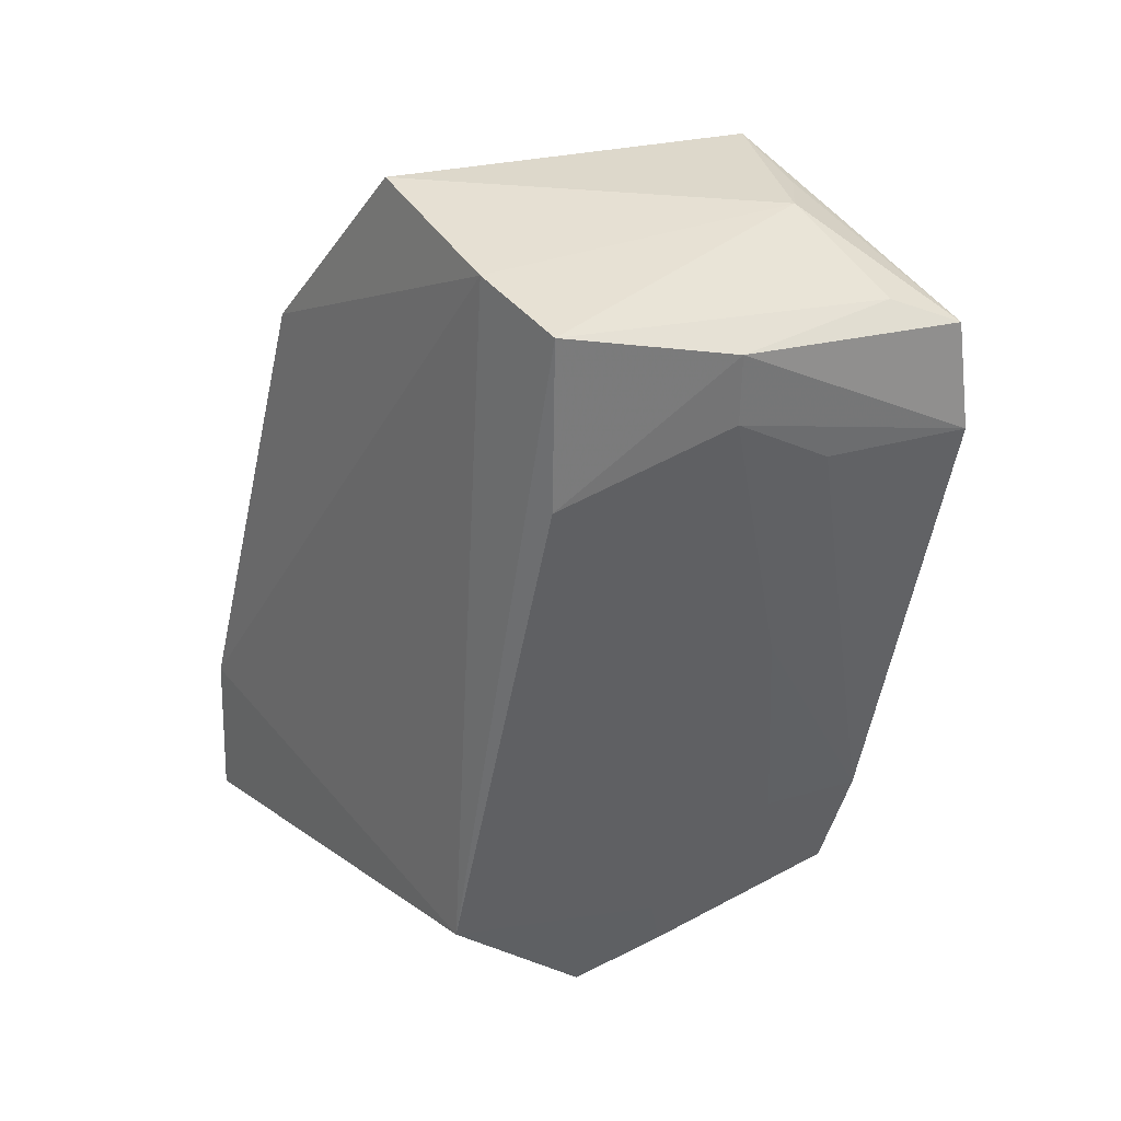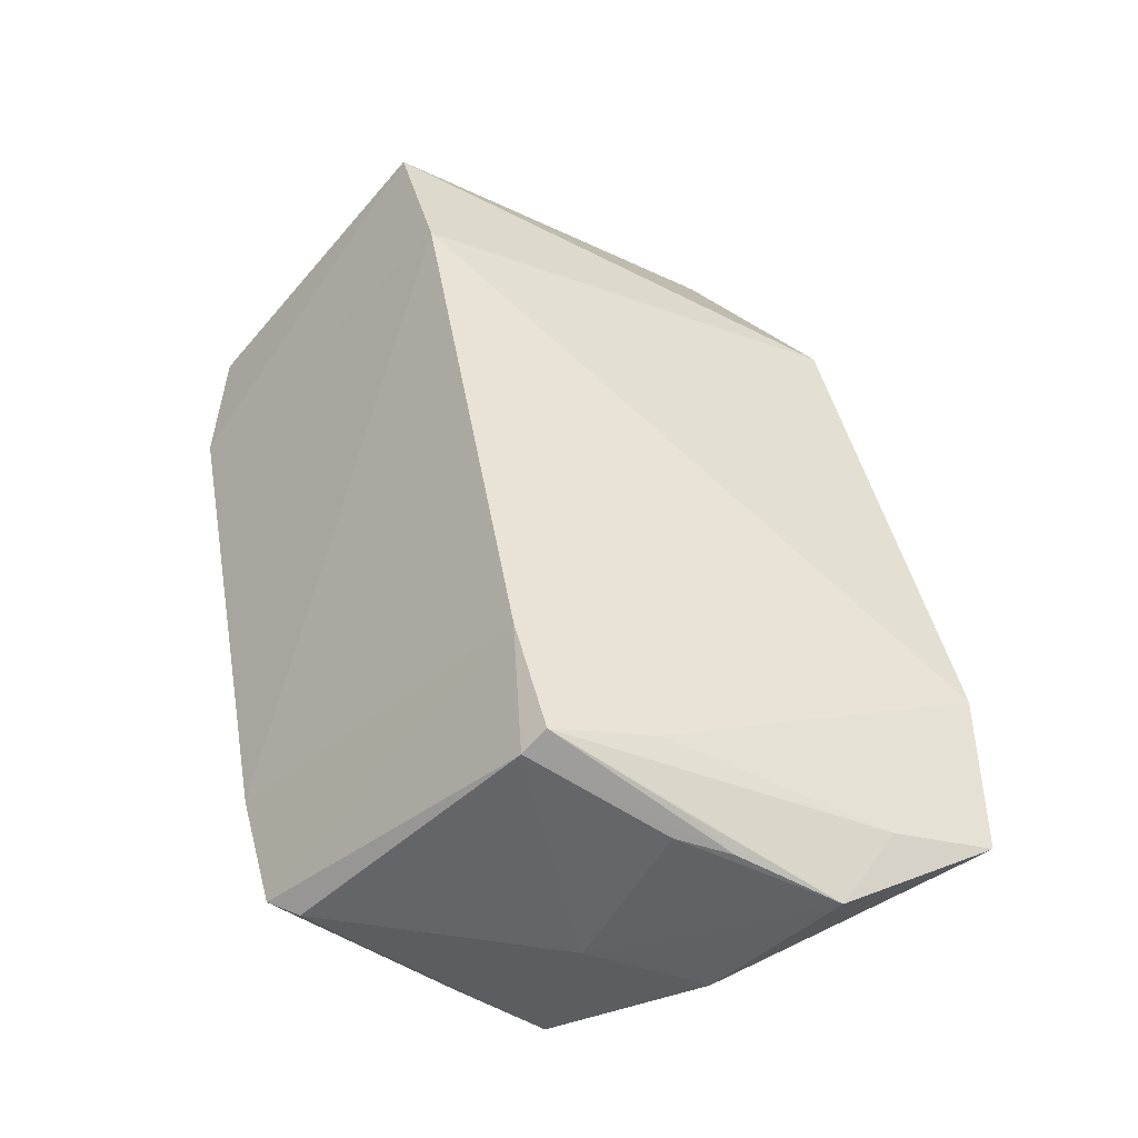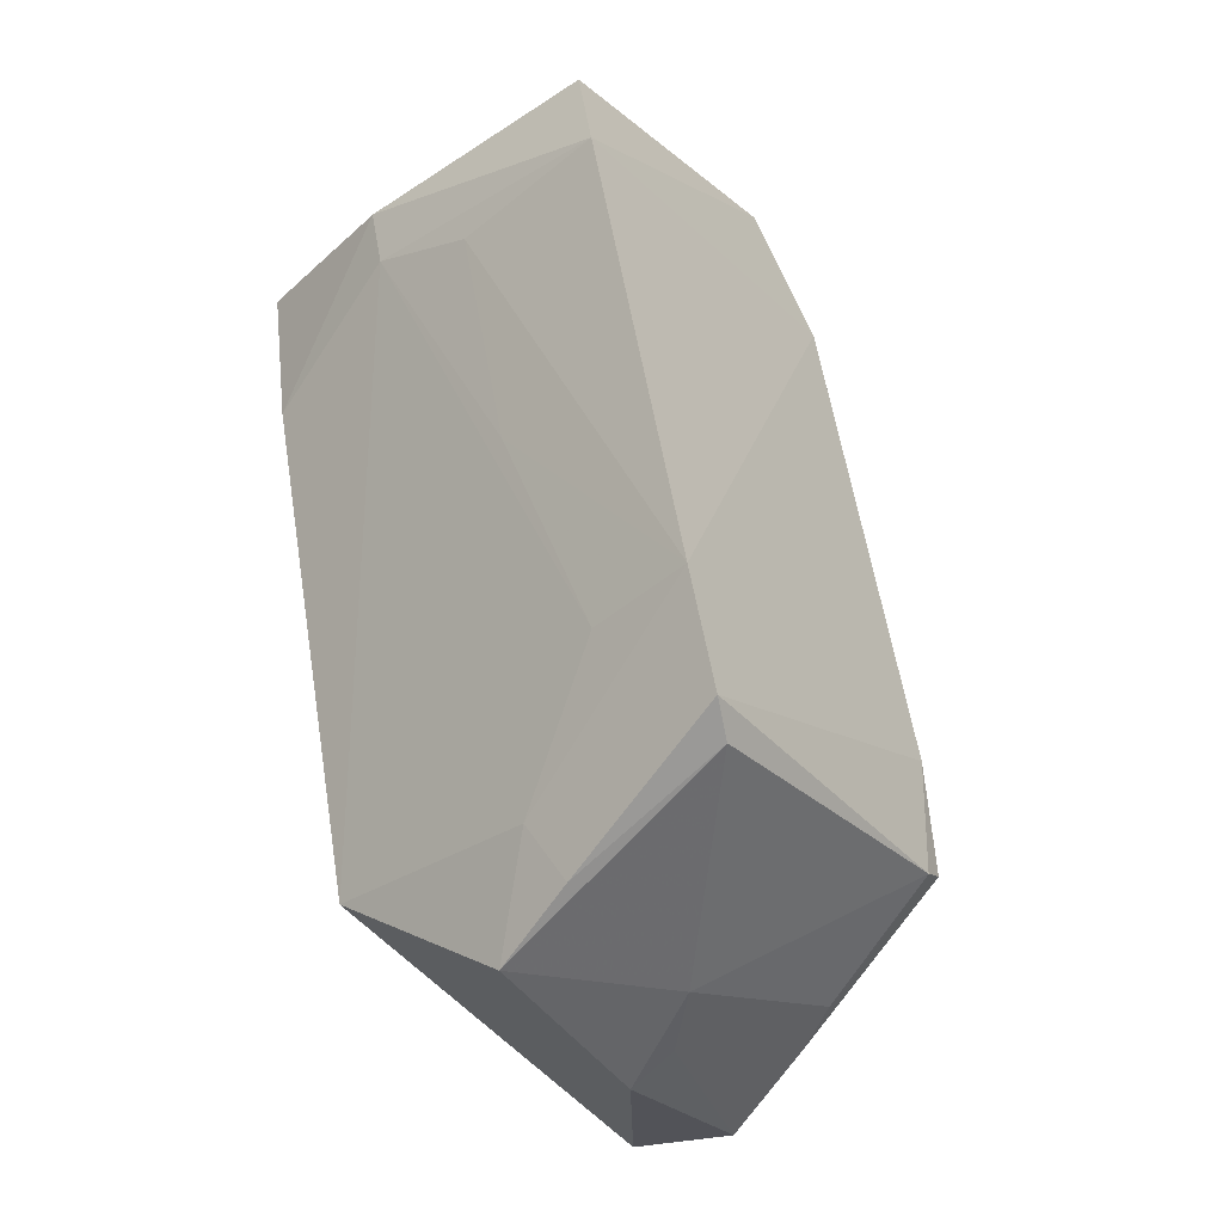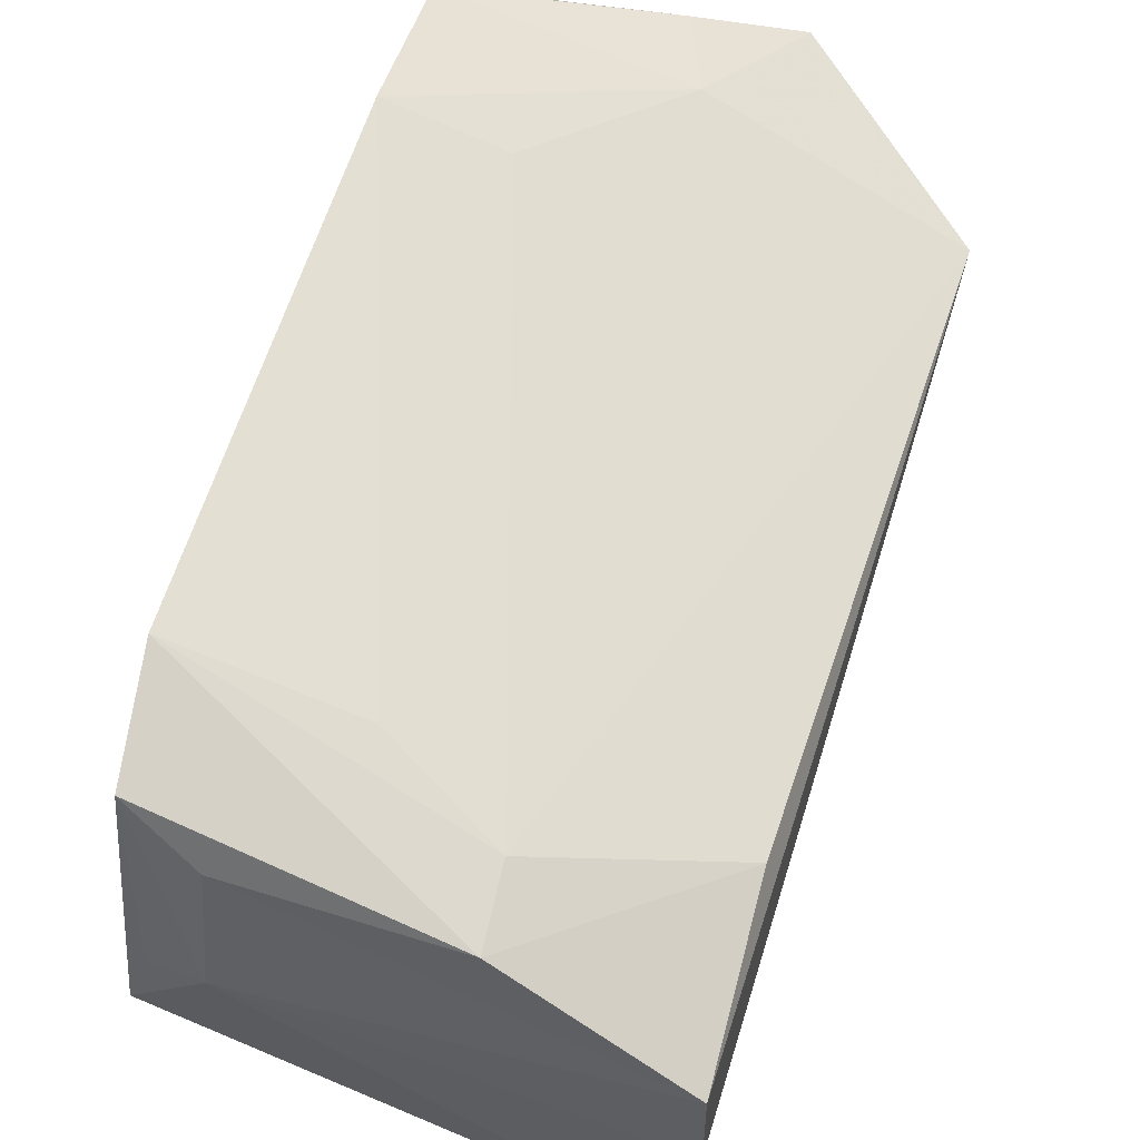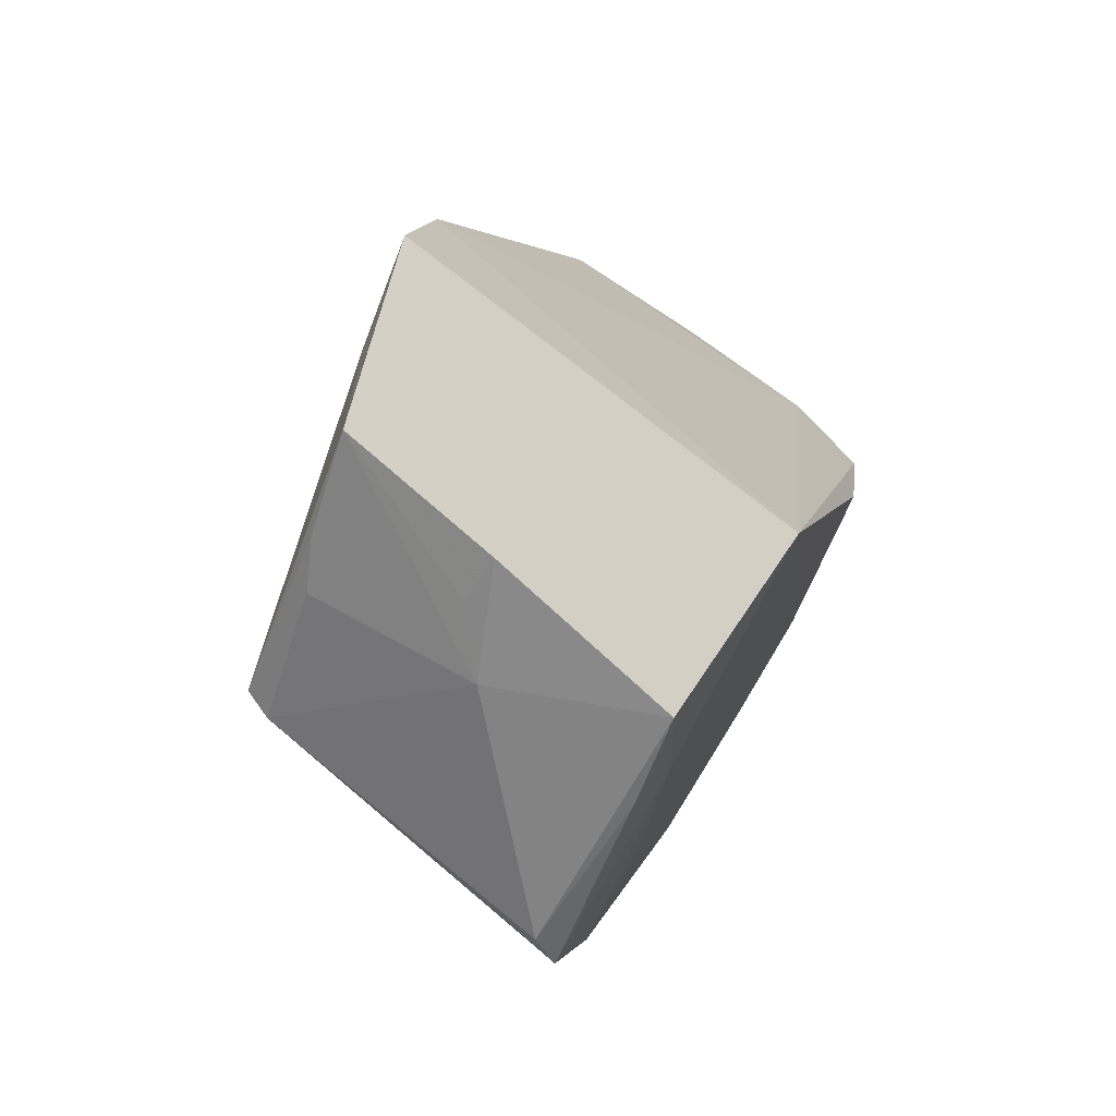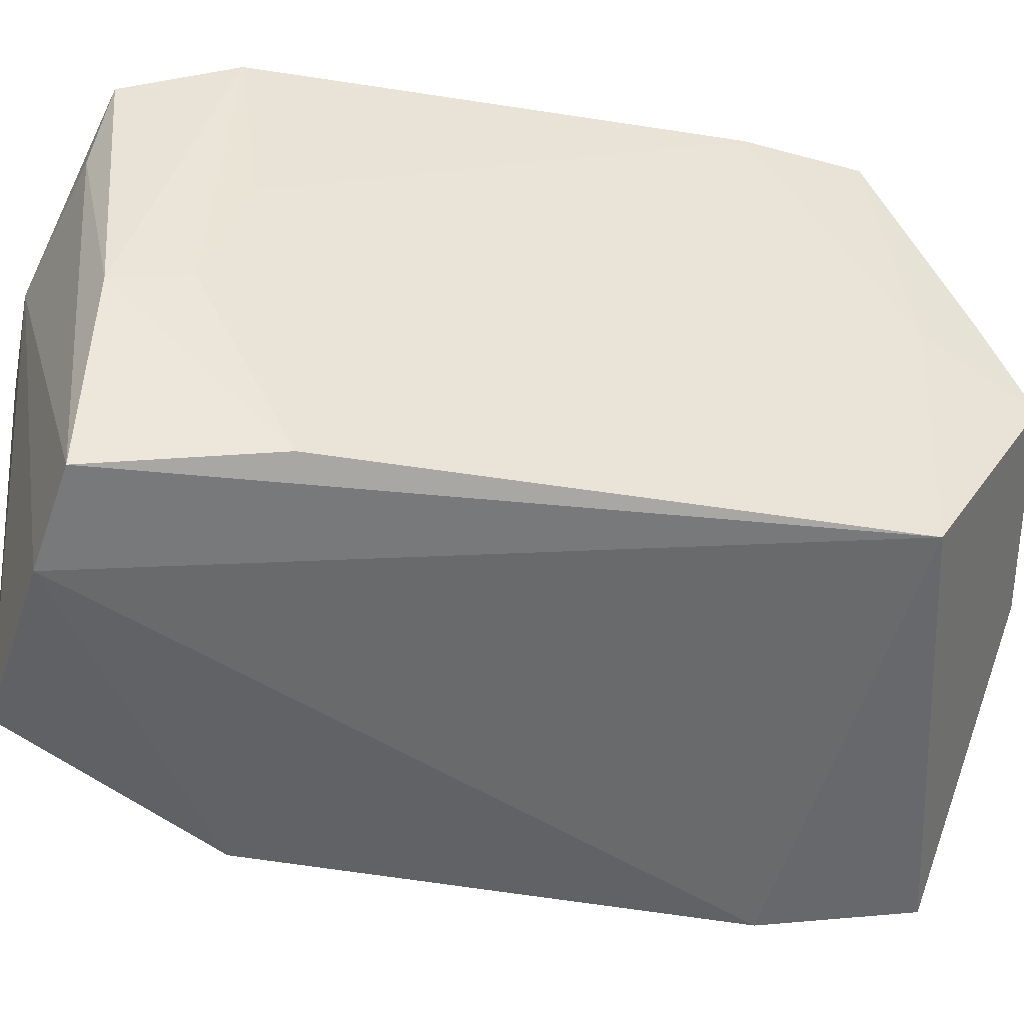
<metadata>
{"format":"obj","ext":"obj","renderer":"f3d","projection":"perspective","resolution":1024,"background":"white","views":[{"elev":24.9,"azim":142.2,"up":"+Z"},{"elev":-26.1,"azim":-41.4,"up":"+Z"},{"elev":-44.9,"azim":-142.2,"up":"+Z"},{"elev":78.8,"azim":18.7,"up":"+Y"},{"elev":-74.3,"azim":53.8,"up":"+Z"},{"elev":39.8,"azim":80.4,"up":"+Y"}]}
</metadata>
<code>
v -0.2311 0.1111 -0.05863
v -0.233 0.1059 -0.1002
v -0.2353 0.2694 0.08849
v -0.353 0.2832 0.07128
v -0.3534 0.148 -0.06058
v -0.2822 0.2184 -0.1319
v -0.3507 0.2024 0.1033
v -0.2363 0.2238 -0.09496
v -0.3499 0.1397 -0.08914
v -0.2345 0.2042 0.1111
v -0.3315 0.2438 0.09667
v -0.3548 0.1831 0.0673
v -0.232 0.2458 0.09766
v -0.3584 0.2505 -0.0786
v -0.3215 0.1318 -0.08585
v -0.2743 0.1195 -0.1199
v -0.2319 0.157 0.06477
v -0.3345 0.2761 0.07929
v -0.3461 0.2276 0.0962
v -0.3575 0.2835 0.04172
v -0.2991 0.2317 -0.1076
v -0.353 0.2305 -0.1129
v -0.3573 0.2396 -0.1081
v -0.2611 0.1134 -0.1007
v -0.2759 0.1632 -0.1306
v -0.2818 0.2808 0.07752
v -0.3145 0.1357 -0.1086
v -0.3513 0.1472 -0.09372
v -0.3069 0.2258 -0.1242
v -0.3045 0.1787 -0.1246
v -0.2383 0.2644 0.04323
v -0.3012 0.1283 -0.1116
v -0.2896 0.1644 -0.1263
v -0.2837 0.278 0.05868
v -0.3165 0.1309 -0.1031
v -0.3294 0.2463 -0.07735
v -0.3133 0.2784 0.04333
v -0.3137 0.2613 -0.01675
f 8 1 2
f 11 7 10
f 12 5 1
f 13 8 3
f 13 1 8
f 13 11 10
f 13 3 11
f 14 5 12
f 15 1 5
f 15 5 9
f 17 10 7
f 17 13 10
f 17 1 13
f 17 12 1
f 17 7 12
f 18 11 3
f 18 4 11
f 19 11 4
f 19 4 7
f 19 7 11
f 20 12 7
f 20 7 4
f 20 14 12
f 21 8 6
f 23 5 14
f 23 14 21
f 24 15 9
f 24 2 1
f 24 1 15
f 24 16 2
f 24 9 16
f 25 2 16
f 25 8 2
f 25 6 8
f 26 18 3
f 26 4 18
f 26 20 4
f 28 9 5
f 28 5 23
f 28 23 22
f 29 6 22
f 29 22 23
f 29 23 21
f 29 21 6
f 30 22 6
f 30 6 25
f 30 16 27
f 30 28 22
f 30 27 28
f 31 26 3
f 31 3 8
f 32 27 16
f 32 28 27
f 32 9 28
f 33 30 25
f 33 25 16
f 33 16 30
f 34 31 8
f 34 20 26
f 34 26 31
f 35 32 16
f 35 16 9
f 35 9 32
f 36 34 8
f 36 8 21
f 36 21 14
f 37 14 20
f 37 20 34
f 38 37 34
f 38 34 36
f 38 36 14
f 38 14 37

</code>
